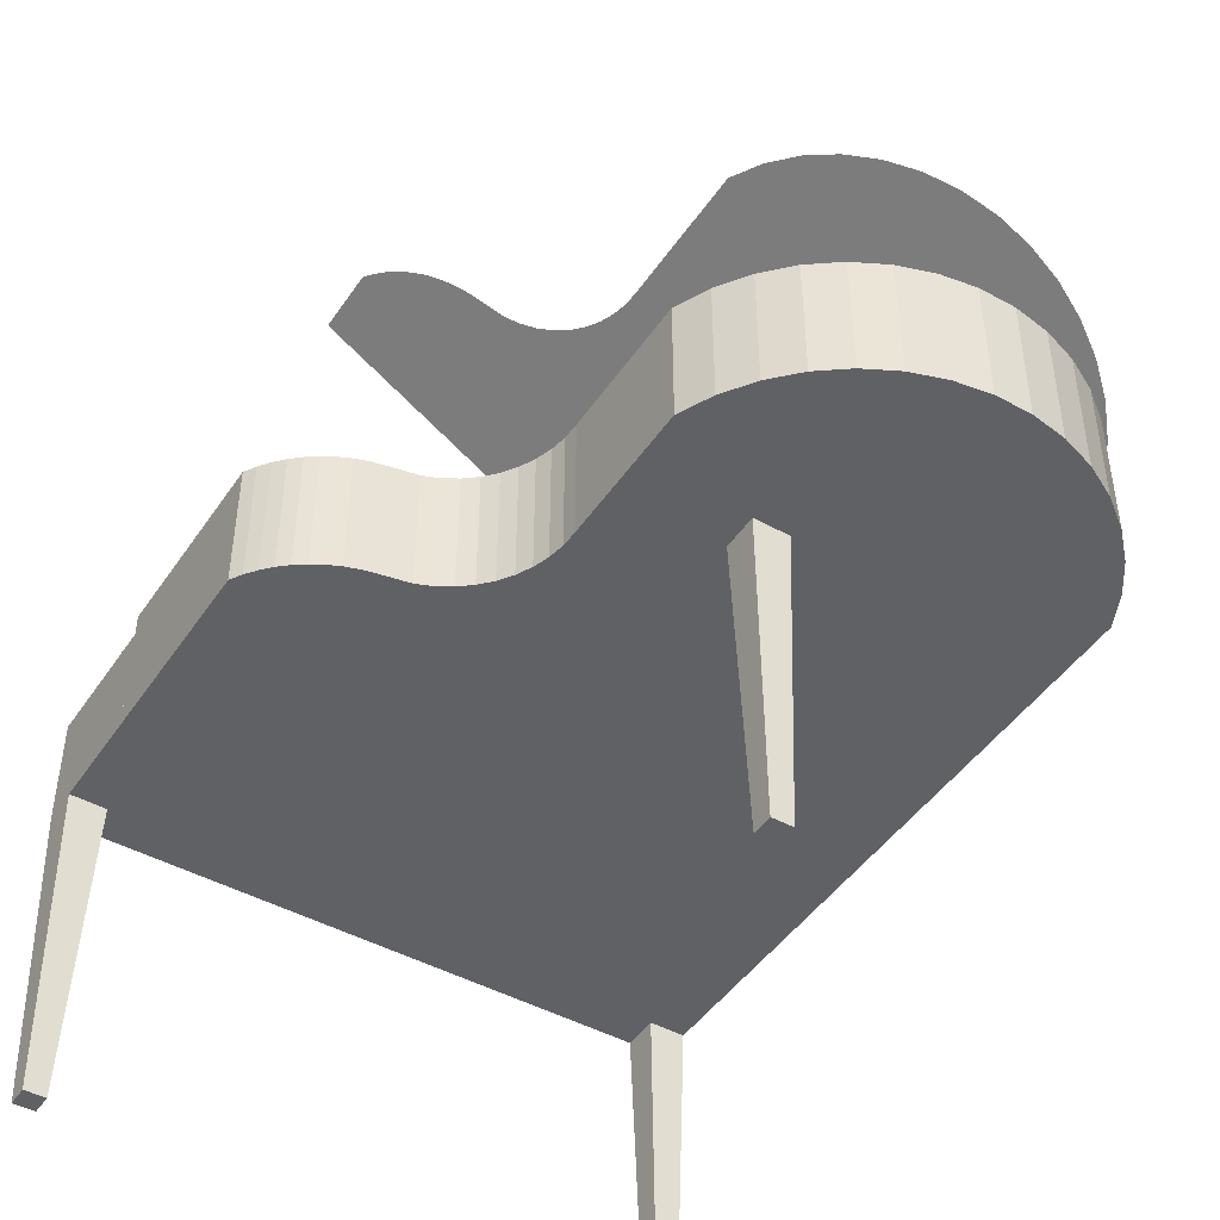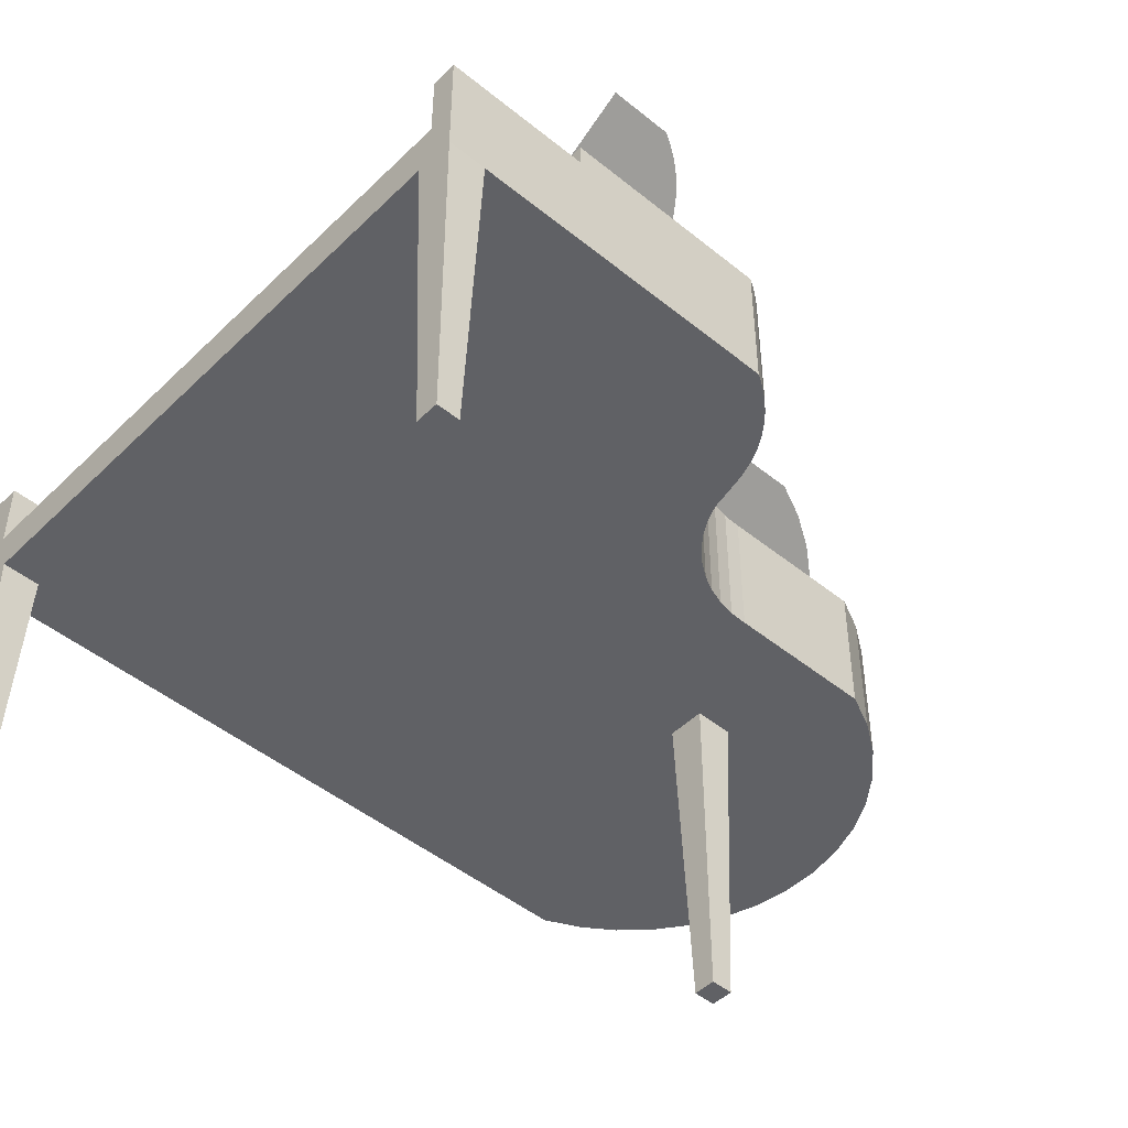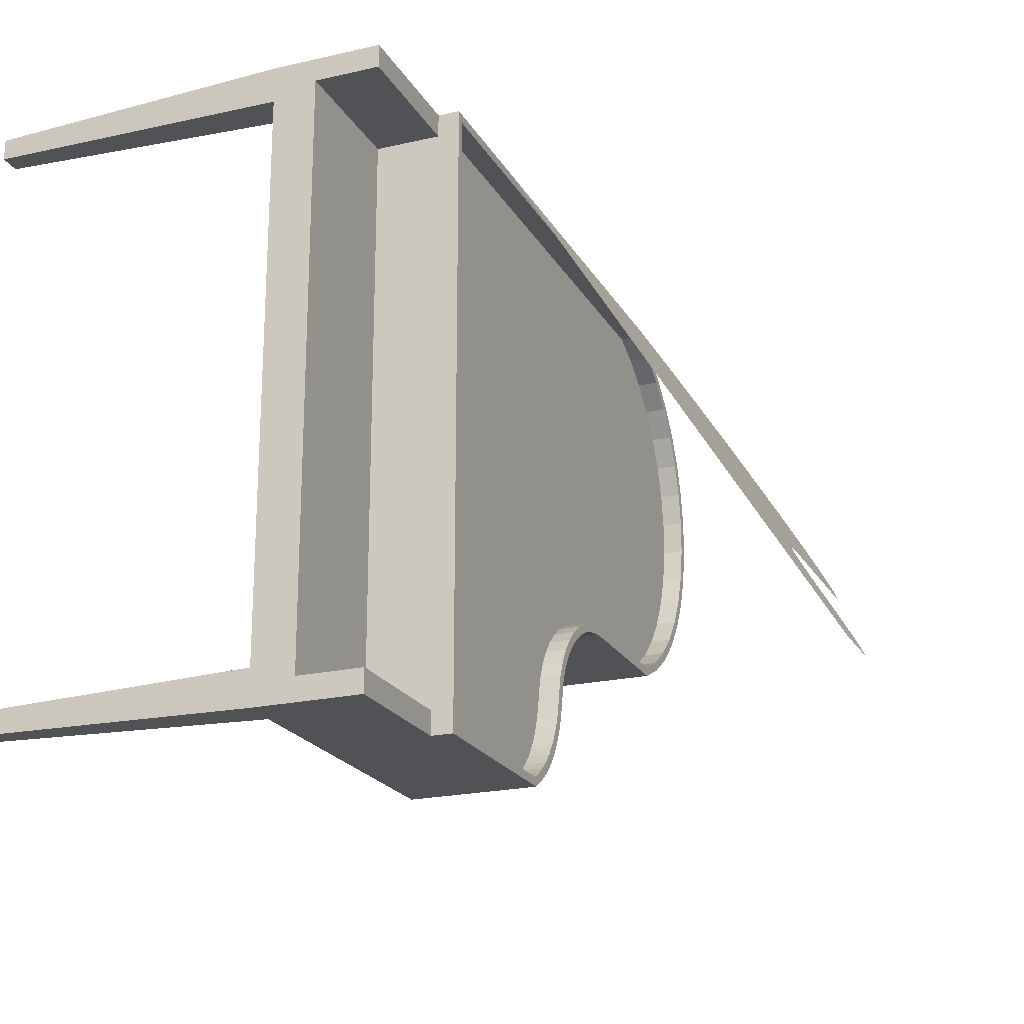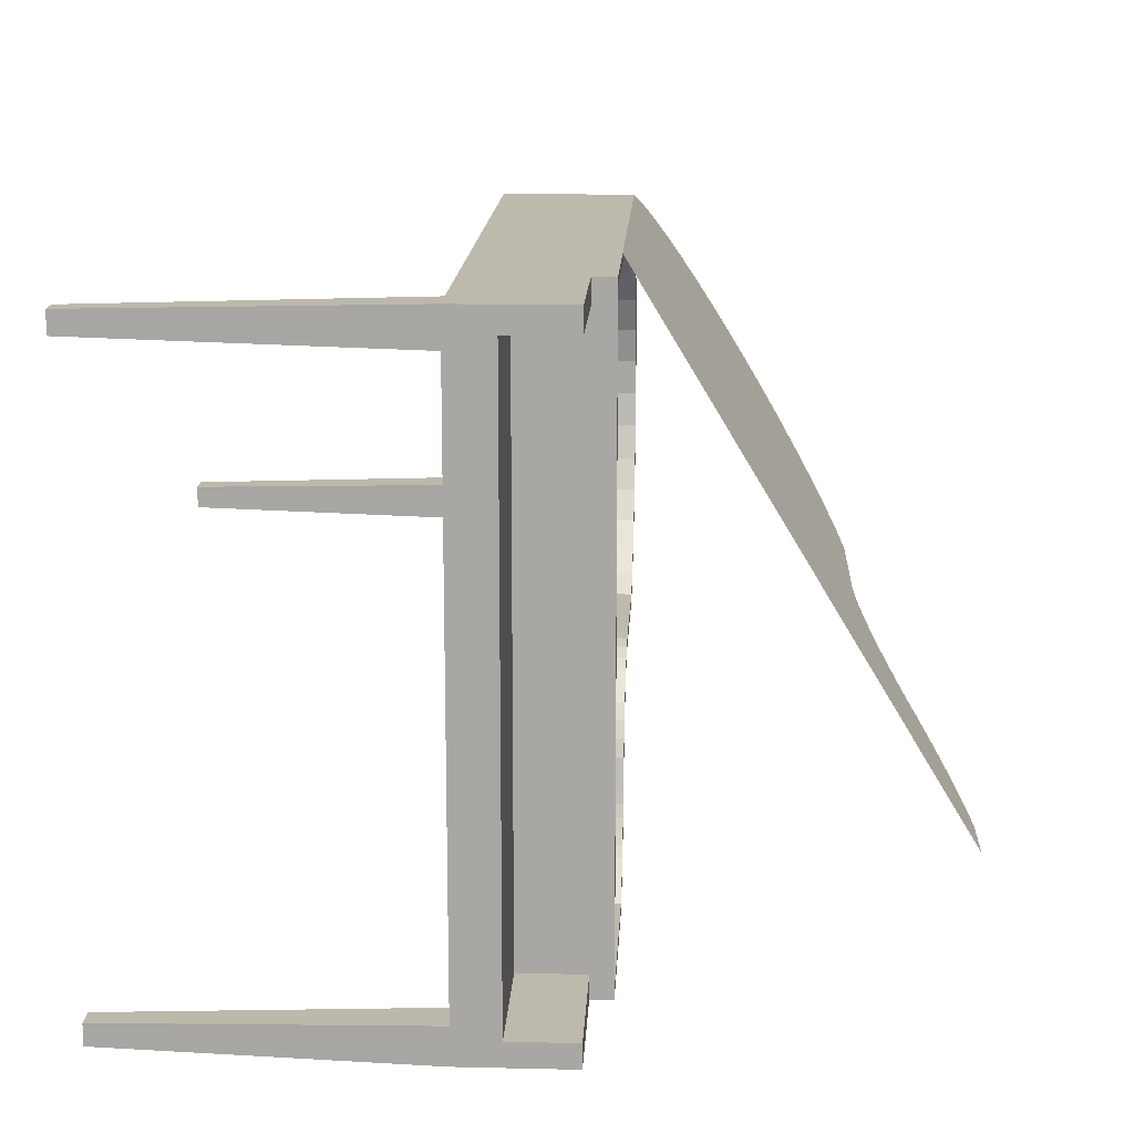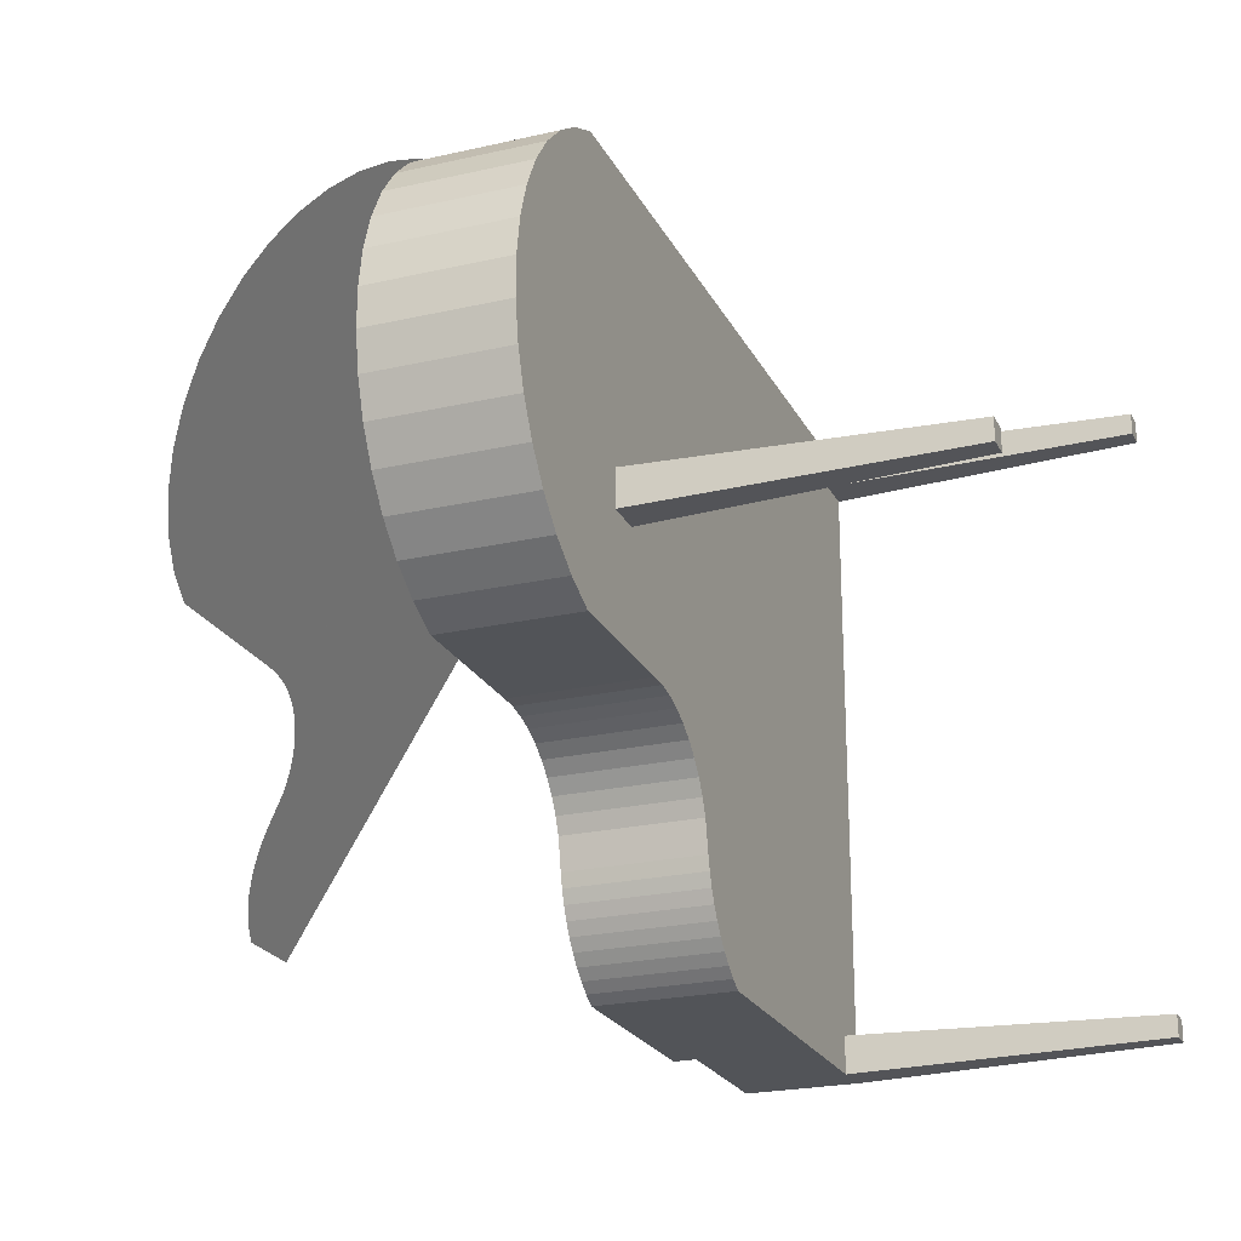
<metadata>
{"format":"obj","ext":"obj","renderer":"f3d","projection":"perspective","resolution":1024,"background":"white","views":[{"elev":-45.9,"azim":57.8,"up":"+Z"},{"elev":-47.5,"azim":-42.5,"up":"+Z"},{"elev":-21.3,"azim":-67.8,"up":"+Y"},{"elev":15.1,"azim":-87.2,"up":"+Y"},{"elev":-23.0,"azim":111.3,"up":"+Y"}]}
</metadata>
<code>
o D00120
v -0.2578 0.8422 0.9125
v -0.239 0.8233 0.9125
v -0.2578 -0.4802 0.9125
v 0.0181 0.8422 0.9125
v 0.0181 0.8233 0.9125
v 0.8604 0.8422 0.9125
v 0.8561 0.8233 0.9125
v 0.9198 0.793 0.9125
v 0.9293 0.8094 0.9125
v 0.9801 0.7514 0.9125
v 0.9921 0.766 0.9125
v 1.033 0.7006 0.9125
v 1.047 0.7131 0.9125
v 1.077 0.6419 0.9125
v 1.093 0.6521 0.9125
v 1.111 0.577 0.9125
v 1.128 0.5845 0.9125
v 1.134 0.5075 0.9125
v 1.153 0.512 0.9125
v 1.146 0.4352 0.9125
v 1.146 0.3619 0.9125
v -0.239 -0.4613 0.9125
v 0.0181 -0.4802 0.9125
v 0.0181 -0.4613 0.9125
v 0.1532 -0.4613 0.9125
v 0.1585 -0.4802 0.9125
v 0.1723 -0.4496 0.9125
v 0.183 -0.4652 0.9125
v 0.1937 -0.4334 0.9125
v 0.2059 -0.4479 0.9125
v 0.2134 -0.4151 0.9125
v 0.227 -0.4283 0.9125
v 0.2312 -0.395 0.9125
v 0.246 -0.4068 0.9125
v 0.2469 -0.3732 0.9125
v 0.2627 -0.3834 0.9125
v 0.2603 -0.3499 0.9125
v 0.2713 -0.3254 0.9125
v 0.2771 -0.3585 0.9125
v 0.2799 -0.3 0.9125
v 0.2889 -0.3323 0.9125
v 0.286 -0.2732 0.9125
v 0.2984 -0.2089 0.9125
v 0.298 -0.3051 0.9125
v 0.3044 -0.2771 0.9125
v 0.3131 -0.1732 0.9125
v 0.3166 -0.2143 0.9125
v 0.3324 -0.1404 0.9125
v 0.33 -0.1816 0.9125
v 0.348 -0.1511 0.9125
v 0.3562 -0.1107 0.9125
v 0.3701 -0.1236 0.9125
v 0.3841 -0.08476 0.9125
v 0.3959 -0.09948 0.9125
v 0.4153 -0.06305 0.9125
v 0.425 -0.07933 0.9125
v 0.4494 -0.04605 0.9125
v 0.4566 -0.06353 0.9125
v 0.4855 -0.0341 0.9125
v 0.4901 -0.05244 0.9125
v 0.523 -0.02744 0.9125
v 0.5249 -0.04625 0.9125
v 0.56 -0.02626 0.9125
v 0.5603 -0.04512 0.9125
v 0.8561 -0.02626 0.9125
v 0.8604 -0.04512 0.9125
v 0.9198 0.004043 0.9125
v 0.9293 -0.01234 0.9125
v 0.9801 0.04572 0.9125
v 0.9921 0.03107 0.9125
v 1.033 0.09652 0.9125
v 1.047 0.08398 0.9125
v 1.077 0.1551 0.9125
v 1.093 0.145 0.9125
v 1.111 0.22 0.9125
v 1.128 0.2126 0.9125
v 1.134 0.2896 0.9125
v 1.153 0.285 0.9125
v 1.165 0.4367 0.9125
v 1.165 0.3604 0.9125
v -0.2578 -0.4802 0.6389
v -0.4697 -0.4042 0.6389
v -0.4697 -0.4802 0.6389
v -0.4697 0.7662 0.6389
v -0.4697 0.8422 0.6389
v -0.2578 0.8422 0.6389
v -0.5457 0.7662 0.6389
v -0.5457 -0.4042 0.6389
v -0.2578 -0.4309 0.7301
v -0.2578 -0.4802 0.8669
v -0.2578 0.7929 0.7301
v -0.2578 0.7929 0.8669
v -0.2578 0.8422 0.8669
v -0.2578 -0.4309 0.8669
v 0.8604 0.8422 0.6389
v 0.9293 0.8094 0.6389
v 0.9921 0.766 0.6389
v 1.047 0.7131 0.6389
v 1.093 0.6521 0.6389
v 1.128 0.5845 0.6389
v 1.153 0.512 0.6389
v 1.165 0.4367 0.6389
v 1.165 0.3604 0.6389
v 1.153 0.285 0.6389
v 1.128 0.2126 0.6389
v 1.093 0.145 0.6389
v 1.047 0.08398 0.6389
v 0.9921 0.03107 0.6389
v 0.9293 -0.01234 0.6389
v 0.8604 -0.04512 0.6389
v 0.5603 -0.04512 0.6389
v 0.3044 -0.2771 0.6389
v 0.3166 -0.2143 0.6389
v 0.1585 -0.4802 0.6389
v 0.5249 -0.04625 0.6389
v 0.4901 -0.05244 0.6389
v 0.4566 -0.06353 0.6389
v 0.425 -0.07933 0.6389
v 0.3959 -0.09948 0.6389
v 0.3701 -0.1236 0.6389
v 0.348 -0.1511 0.6389
v 0.33 -0.1816 0.6389
v 0.298 -0.3051 0.6389
v 0.2889 -0.3323 0.6389
v 0.2771 -0.3585 0.6389
v 0.2627 -0.3834 0.6389
v 0.246 -0.4068 0.6389
v 0.227 -0.4283 0.6389
v 0.2059 -0.4479 0.6389
v 0.183 -0.4652 0.6389
v -0.4857 0.7821 0.000497
v -0.4857 0.8263 0.000497
v -0.5298 0.8263 0.000497
v -0.5298 0.7821 0.000497
v -0.5457 0.7929 0.6389
v -0.5457 0.8422 0.6389
v -0.4857 -0.4643 0.000497
v -0.5298 -0.4643 0.000497
v -0.5457 -0.4802 0.6389
v -0.4857 -0.4201 0.000497
v -0.5298 -0.4201 0.000497
v 0.7277 0.2002 0.000497
v 0.6836 0.2002 0.000497
v 0.7436 0.1843 0.6389
v 0.6676 0.1843 0.6389
v 0.6836 0.2444 0.000497
v 0.7277 0.2444 0.000497
v 0.6676 0.2603 0.6389
v 0.7436 0.2603 0.6389
v -0.5457 -0.4802 0.8669
v -0.5457 -0.4309 0.8669
v -0.5457 -0.4309 0.7301
v -0.5457 0.7929 0.7301
v -0.5457 0.7929 0.8669
v -0.5457 0.8422 0.8669
v 0.0181 -0.2895 1.597
v 0.1585 -0.2895 1.597
v 0.183 -0.2767 1.589
v 0.33 -0.03394 1.442
v 0.2059 -0.2618 1.58
v 0.227 -0.2451 1.57
v 0.3166 -0.06192 1.459
v 0.246 -0.2266 1.559
v 0.2627 -0.2067 1.547
v 0.2771 -0.1854 1.534
v 0.2889 -0.1629 1.52
v 0.298 -0.1396 1.506
v 0.3044 -0.1157 1.492
v 0.348 -0.007883 1.426
v 0.3701 0.0157 1.412
v 0.3959 0.03633 1.4
v 0.425 0.05358 1.389
v 0.4566 0.06709 1.381
v 0.4901 0.07659 1.375
v 0.5249 0.08188 1.372
v 0.5603 0.08285 1.372
v 0.8604 0.08285 1.372
v 0.9293 0.1109 1.355
v 0.9293 0.8141 0.9295
v 0.9921 0.1481 1.332
v 0.9921 0.777 0.9519
v 1.047 0.1933 1.305
v 1.047 0.7317 0.9793
v 1.093 0.2456 1.273
v 1.093 0.6795 1.011
v 1.128 0.3034 1.238
v 1.128 0.6216 1.046
v 1.153 0.3654 1.201
v 1.153 0.5597 1.083
v 1.165 0.4299 1.162
v 1.165 0.4952 1.122
v 0.0181 0.8233 0.8669
v -0.239 -0.4613 0.8669
v -0.239 0.8233 0.8669
v 0.0181 -0.4613 0.8669
v 0.8561 0.8233 0.8669
v 0.1532 -0.4613 0.8669
v 0.3131 -0.1732 0.8669
v 0.1723 -0.4496 0.8669
v 0.1937 -0.4334 0.8669
v 0.2134 -0.4151 0.8669
v 0.2984 -0.2089 0.8669
v 0.2312 -0.395 0.8669
v 0.2469 -0.3732 0.8669
v 0.2603 -0.3499 0.8669
v 0.2713 -0.3254 0.8669
v 0.2799 -0.3 0.8669
v 0.286 -0.2732 0.8669
v 0.3324 -0.1404 0.8669
v 0.3562 -0.1107 0.8669
v 0.3841 -0.08476 0.8669
v 0.4153 -0.06305 0.8669
v 0.4494 -0.04605 0.8669
v 0.4855 -0.0341 0.8669
v 0.523 -0.02744 0.8669
v 0.56 -0.02626 0.8669
v 0.8561 -0.02626 0.8669
v 0.9198 0.793 0.8669
v 0.9198 0.004043 0.8669
v 0.9801 0.04572 0.8669
v 0.9801 0.7514 0.8669
v 1.033 0.09652 0.8669
v 1.033 0.7006 0.8669
v 1.077 0.6419 0.8669
v 1.077 0.1551 0.8669
v 1.111 0.22 0.8669
v 1.111 0.577 0.8669
v 1.134 0.5075 0.8669
v 1.134 0.2896 0.8669
v 1.146 0.3619 0.8669
v 1.146 0.4352 0.8669
f 3 2 1
f 2 4 1
f 2 5 4
f 5 6 4
f 5 7 6
f 7 8 6
f 8 9 6
f 8 10 9
f 10 11 9
f 10 12 11
f 12 13 11
f 12 14 13
f 14 15 13
f 14 16 15
f 16 17 15
f 16 18 17
f 18 19 17
f 18 20 19
f 20 21 19
f 3 23 22
f 22 2 3
f 23 24 22
f 23 25 24
f 23 26 25
f 26 27 25
f 26 28 27
f 28 29 27
f 28 30 29
f 30 31 29
f 30 32 31
f 32 33 31
f 32 34 33
f 34 35 33
f 34 36 35
f 36 37 35
f 36 38 37
f 36 39 38
f 39 40 38
f 39 41 40
f 41 42 40
f 41 43 42
f 41 44 43
f 44 45 43
f 45 46 43
f 45 47 46
f 47 48 46
f 47 49 48
f 49 50 48
f 50 51 48
f 50 52 51
f 52 53 51
f 52 54 53
f 54 55 53
f 54 56 55
f 56 57 55
f 56 58 57
f 58 59 57
f 58 60 59
f 60 61 59
f 60 62 61
f 62 63 61
f 62 64 63
f 64 65 63
f 64 66 65
f 66 67 65
f 66 68 67
f 68 69 67
f 68 70 69
f 70 71 69
f 70 72 71
f 72 73 71
f 72 74 73
f 74 75 73
f 74 76 75
f 76 77 75
f 76 78 77
f 78 21 77
f 78 19 21
f 78 79 19
f 78 80 79
f 81 83 82
f 82 84 81
f 84 85 81
f 85 86 81
f 82 88 87
f 87 84 82
f 81 90 89
f 89 86 81
f 89 91 86
f 91 92 86
f 92 93 86
f 94 89 90
f 6 95 86
f 86 93 6
f 93 1 6
f 1 4 6
f 9 96 95
f 95 6 9
f 11 97 96
f 96 9 11
f 13 98 97
f 97 11 13
f 13 15 99
f 99 98 13
f 15 17 100
f 100 99 15
f 17 19 101
f 101 100 17
f 19 79 102
f 102 101 19
f 79 80 103
f 103 102 79
f 80 78 104
f 104 103 80
f 78 76 105
f 105 104 78
f 76 74 106
f 106 105 76
f 74 72 107
f 107 106 74
f 70 108 107
f 107 72 70
f 68 109 108
f 108 70 68
f 66 110 109
f 109 68 66
f 64 111 110
f 110 66 64
f 47 45 112
f 112 113 47
f 90 81 114
f 114 26 90
f 26 3 90
f 26 23 3
f 62 115 111
f 111 64 62
f 60 116 115
f 115 62 60
f 58 117 116
f 116 60 58
f 56 118 117
f 117 58 56
f 54 119 118
f 118 56 54
f 52 120 119
f 119 54 52
f 52 50 121
f 121 120 52
f 50 49 122
f 122 121 50
f 49 47 113
f 113 122 49
f 45 44 123
f 123 112 45
f 44 41 124
f 124 123 44
f 41 39 125
f 125 124 41
f 39 36 126
f 126 125 39
f 36 34 127
f 127 126 36
f 34 32 128
f 128 127 34
f 30 129 128
f 128 32 30
f 28 130 129
f 129 30 28
f 26 114 130
f 130 28 26
f 84 131 85
f 132 85 131
f 131 134 133
f 133 132 131
f 84 135 87
f 135 84 136
f 136 84 85
f 85 132 133
f 133 136 85
f 134 131 87
f 84 87 131
f 137 83 138
f 139 138 83
f 88 140 141
f 140 88 82
f 83 137 82
f 140 82 137
f 141 140 138
f 137 138 140
f 88 139 82
f 83 82 139
f 142 144 143
f 145 143 144
f 146 148 147
f 149 147 148
f 144 142 149
f 147 149 142
f 146 147 143
f 142 143 147
f 144 148 145
f 148 144 149
f 150 139 83
f 83 81 150
f 81 90 150
f 151 152 150
f 88 139 150
f 150 152 88
f 153 88 152
f 87 88 153
f 153 135 87
f 153 136 135
f 153 154 136
f 154 155 136
f 93 86 85
f 85 136 93
f 136 155 93
f 156 157 4
f 6 4 157
f 158 6 157
f 159 6 158
f 160 159 158
f 161 159 160
f 162 159 161
f 163 162 161
f 164 162 163
f 165 162 164
f 166 162 165
f 167 162 166
f 168 162 167
f 169 6 159
f 170 6 169
f 171 6 170
f 172 6 171
f 173 6 172
f 174 6 173
f 175 6 174
f 176 6 175
f 177 6 176
f 178 6 177
f 179 6 178
f 180 179 178
f 181 179 180
f 182 181 180
f 183 181 182
f 184 183 182
f 185 183 184
f 186 185 184
f 187 185 186
f 188 187 186
f 189 187 188
f 190 189 188
f 191 189 190
f 93 155 154
f 154 92 93
f 94 151 150
f 150 90 94
f 154 153 91
f 91 92 154
f 89 152 94
f 151 94 152
f 153 152 91
f 89 91 152
f 134 87 135
f 135 133 134
f 135 136 133
f 139 88 138
f 141 138 88
f 145 148 143
f 146 143 148
f 91 89 94
f 94 90 3
f 3 1 94
f 1 92 94
f 92 91 94
f 1 93 92
f 83 88 139
f 88 83 82
f 110 111 145
f 145 144 110
f 144 149 110
f 114 81 86
f 86 95 114
f 95 130 114
f 95 122 130
f 122 129 130
f 122 128 129
f 122 113 128
f 113 127 128
f 113 126 127
f 113 125 126
f 113 124 125
f 113 123 124
f 113 112 123
f 95 121 122
f 95 120 121
f 95 119 120
f 95 118 119
f 95 117 118
f 95 116 117
f 95 115 116
f 95 111 115
f 95 148 111
f 148 145 111
f 95 149 148
f 95 110 149
f 95 109 110
f 95 96 109
f 96 108 109
f 96 97 108
f 97 107 108
f 97 98 107
f 98 106 107
f 98 99 106
f 99 105 106
f 99 100 105
f 100 104 105
f 100 101 104
f 101 103 104
f 101 102 103
f 192 194 193
f 193 195 192
f 195 196 192
f 195 197 196
f 197 198 196
f 197 199 198
f 199 200 198
f 200 201 198
f 201 202 198
f 201 203 202
f 203 204 202
f 204 205 202
f 205 206 202
f 206 207 202
f 207 208 202
f 198 209 196
f 209 210 196
f 210 211 196
f 211 212 196
f 212 213 196
f 213 214 196
f 214 215 196
f 215 216 196
f 216 217 196
f 217 218 196
f 217 219 218
f 219 220 218
f 220 221 218
f 220 222 221
f 222 223 221
f 222 224 223
f 222 225 224
f 225 226 224
f 226 227 224
f 226 228 227
f 226 229 228
f 229 230 228
f 230 231 228
f 53 211 210
f 210 51 53
f 210 209 48
f 48 51 210
f 209 198 46
f 46 48 209
f 198 202 43
f 43 46 198
f 202 208 42
f 42 43 202
f 208 207 40
f 40 42 208
f 207 206 38
f 38 40 207
f 206 205 37
f 37 38 206
f 205 204 35
f 35 37 205
f 204 203 33
f 33 35 204
f 203 201 31
f 31 33 203
f 31 201 200
f 200 29 31
f 29 200 199
f 199 27 29
f 27 199 197
f 197 25 27
f 25 197 195
f 195 24 25
f 24 195 193
f 193 22 24
f 2 22 193
f 193 194 2
f 2 194 192
f 192 5 2
f 5 192 196
f 196 7 5
f 7 196 218
f 218 8 7
f 8 218 221
f 221 10 8
f 10 221 223
f 223 12 10
f 223 224 14
f 14 12 223
f 224 227 16
f 16 14 224
f 227 228 18
f 18 16 227
f 228 231 20
f 20 18 228
f 231 230 21
f 21 20 231
f 230 229 77
f 77 21 230
f 229 226 75
f 75 77 229
f 226 225 73
f 73 75 226
f 225 222 71
f 71 73 225
f 71 222 220
f 220 69 71
f 69 220 219
f 219 67 69
f 67 219 217
f 217 65 67
f 65 217 216
f 216 63 65
f 63 216 215
f 215 61 63
f 61 215 214
f 214 59 61
f 59 214 213
f 213 57 59
f 57 213 212
f 212 55 57
f 55 212 211
f 211 53 55

</code>
